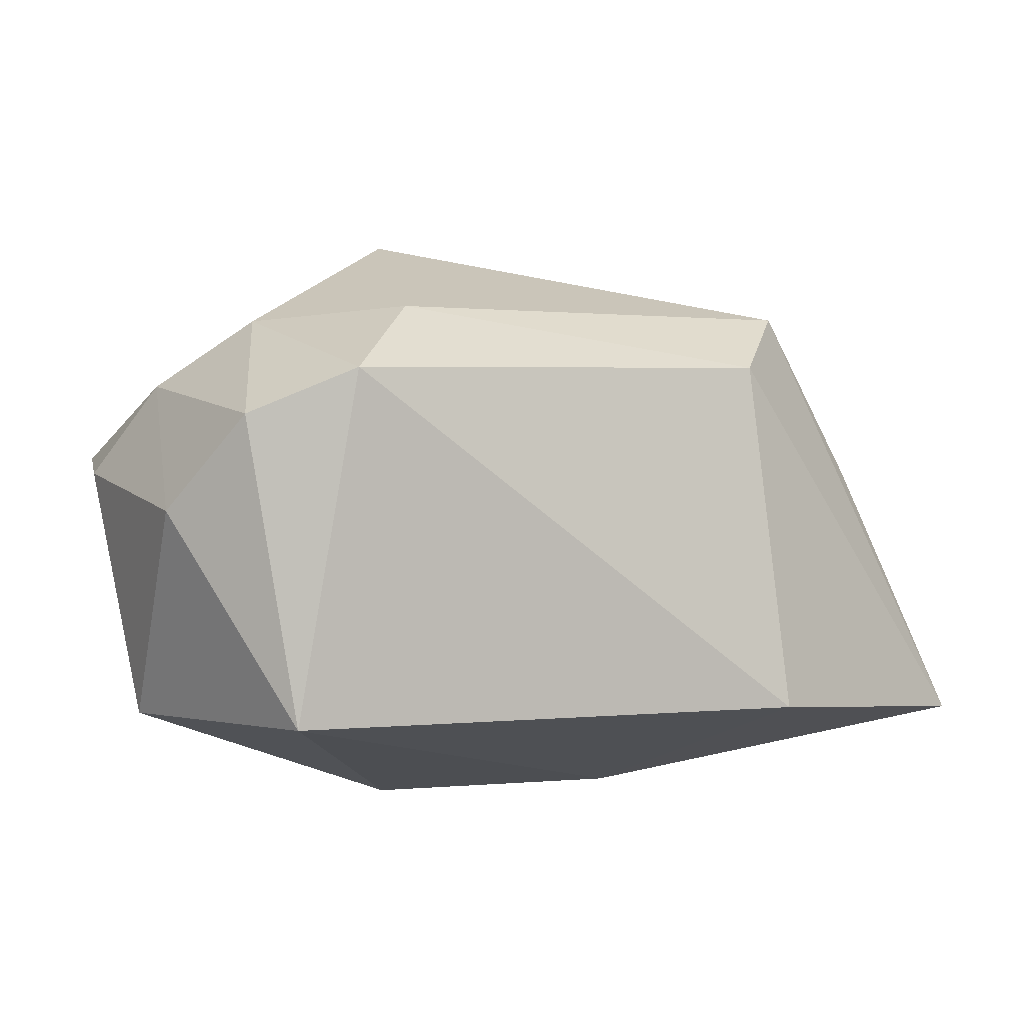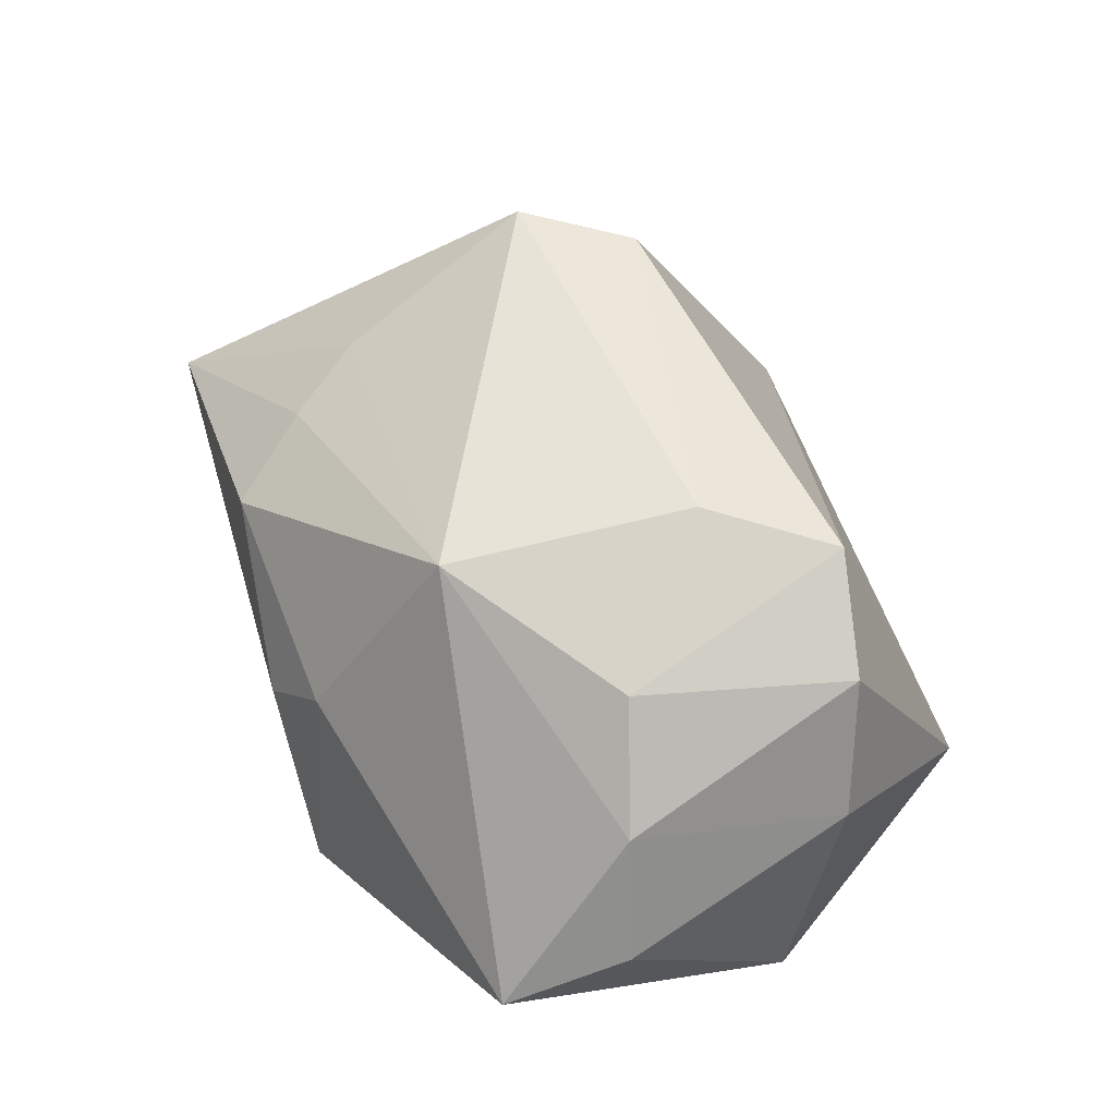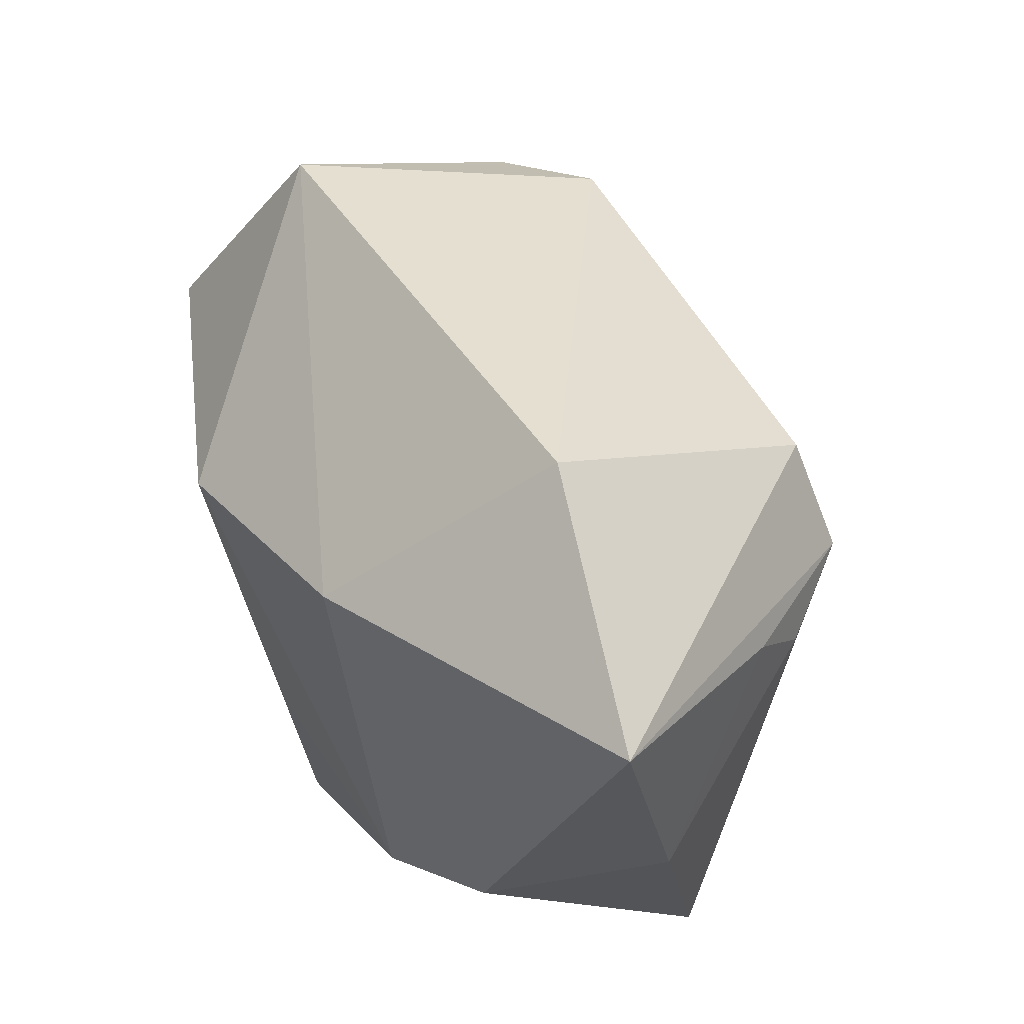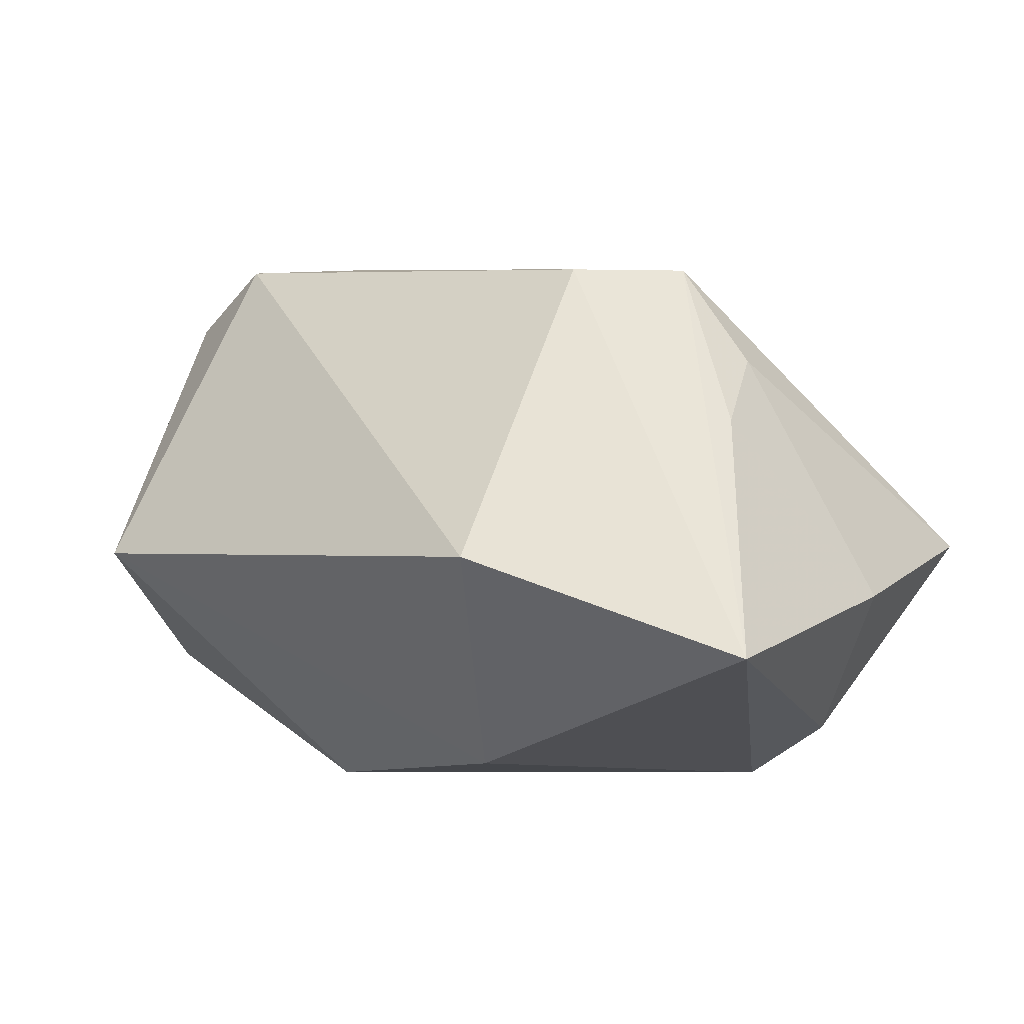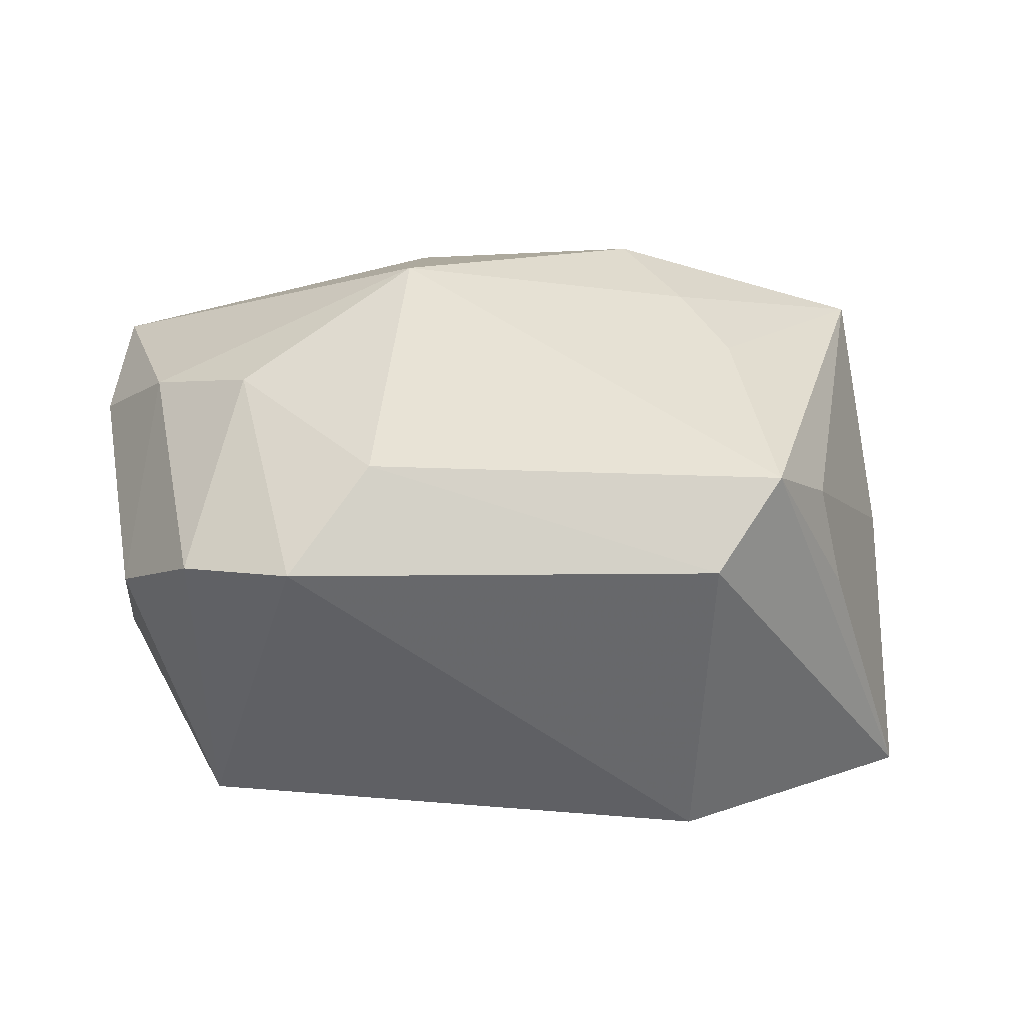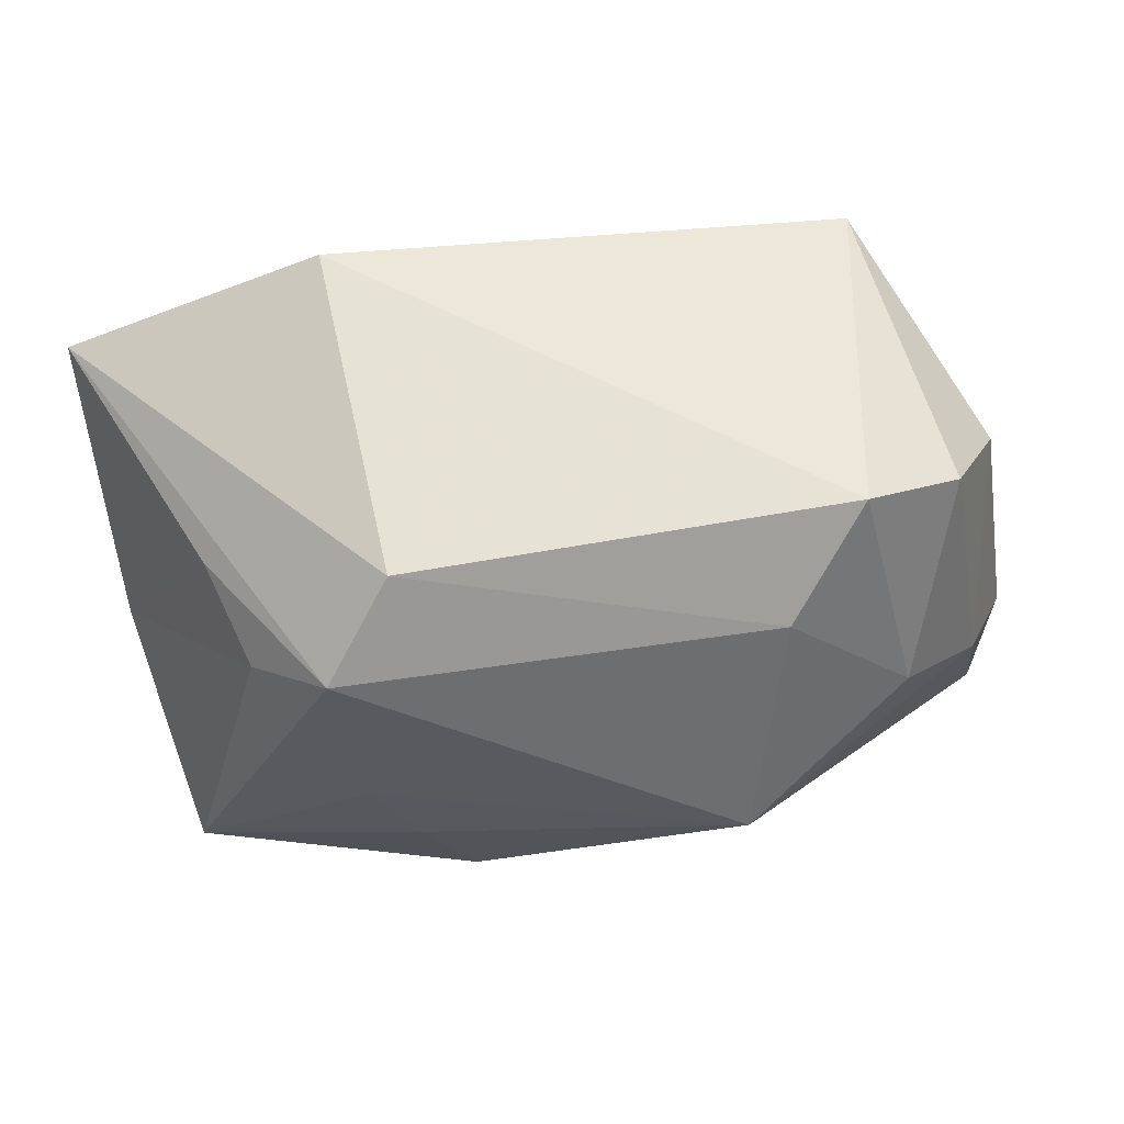
<metadata>
{"format":"obj","ext":"obj","renderer":"f3d","projection":"perspective","resolution":1024,"background":"white","views":[{"elev":25.1,"azim":164.5,"up":"+Z"},{"elev":61.7,"azim":71.9,"up":"+Z"},{"elev":47.1,"azim":-127.1,"up":"+Y"},{"elev":-9.6,"azim":-139.1,"up":"+Z"},{"elev":65.5,"azim":-177.3,"up":"+Z"},{"elev":33.1,"azim":-15.0,"up":"+Y"}]}
</metadata>
<code>
v -0.007723 0.01229 -0.02464
v -0.04349 0.01933 -0.01736
v 0.004227 -0.01559 -0.02382
v 0.03433 -0.004553 0.01826
v 0.009431 -0.01328 0.02777
v -0.01784 -0.01971 0.0134
v 0.0005841 -0.02762 -0.02292
v 0.009488 -0.02572 0.009207
v 0.01841 0.01973 0.02783
v -0.02716 0.005237 0.02273
v -0.02668 -0.01821 -0.02046
v 0.02252 -0.01555 -0.01862
v 0.004063 -0.02904 0.002619
v 0.04051 -0.01792 0.005431
v 0.01631 -0.02895 -0.008858
v 0.02725 0.03051 -0.002655
v -0.01656 -0.02027 -0.02464
v 0.01711 -0.02297 -0.01637
v -0.041 -0.005633 -0.009338
v 0.01522 0.008343 -0.02464
v -0.01186 -0.02705 0.0105
v 0.04114 -0.00648 0.008716
v 0.03981 0.009605 -0.01059
v 0.01163 0.00899 0.0293
v -0.03233 0.002039 0.01344
v -0.03492 0.00869 0.006203
v -0.02135 0.01503 0.02183
v -0.02271 -0.01295 0.015
v 0.02477 -0.00157 0.02532
v -0.02094 0.03051 -0.007678
v 0.03616 0.01481 0.01346
v 0.02865 0.01762 0.02356
v -0.03682 -0.02776 -0.001641
f 1 2 30
f 20 1 16
f 16 1 30
f 30 2 27
f 2 10 27
f 20 7 3
f 12 7 20
f 5 14 4
f 30 27 9
f 9 16 30
f 32 16 9
f 8 14 5
f 15 33 7
f 13 33 15
f 14 8 15
f 15 8 13
f 25 33 10
f 14 12 23
f 23 12 20
f 20 16 23
f 5 4 29
f 29 4 32
f 32 9 29
f 22 4 14
f 14 23 22
f 24 27 10
f 24 9 27
f 24 10 5
f 5 29 24
f 24 29 9
f 18 12 14
f 14 15 18
f 7 12 18
f 18 15 7
f 7 33 17
f 33 11 17
f 17 3 7
f 2 1 17
f 17 11 2
f 17 1 20
f 20 3 17
f 26 10 2
f 26 25 10
f 33 25 19
f 2 11 19
f 19 11 33
f 19 26 2
f 25 26 19
f 10 33 28
f 33 6 28
f 5 10 28
f 28 6 5
f 32 4 31
f 4 22 31
f 31 16 32
f 31 22 23
f 31 23 16
f 21 6 33
f 21 33 13
f 5 6 21
f 13 8 21
f 21 8 5

</code>
